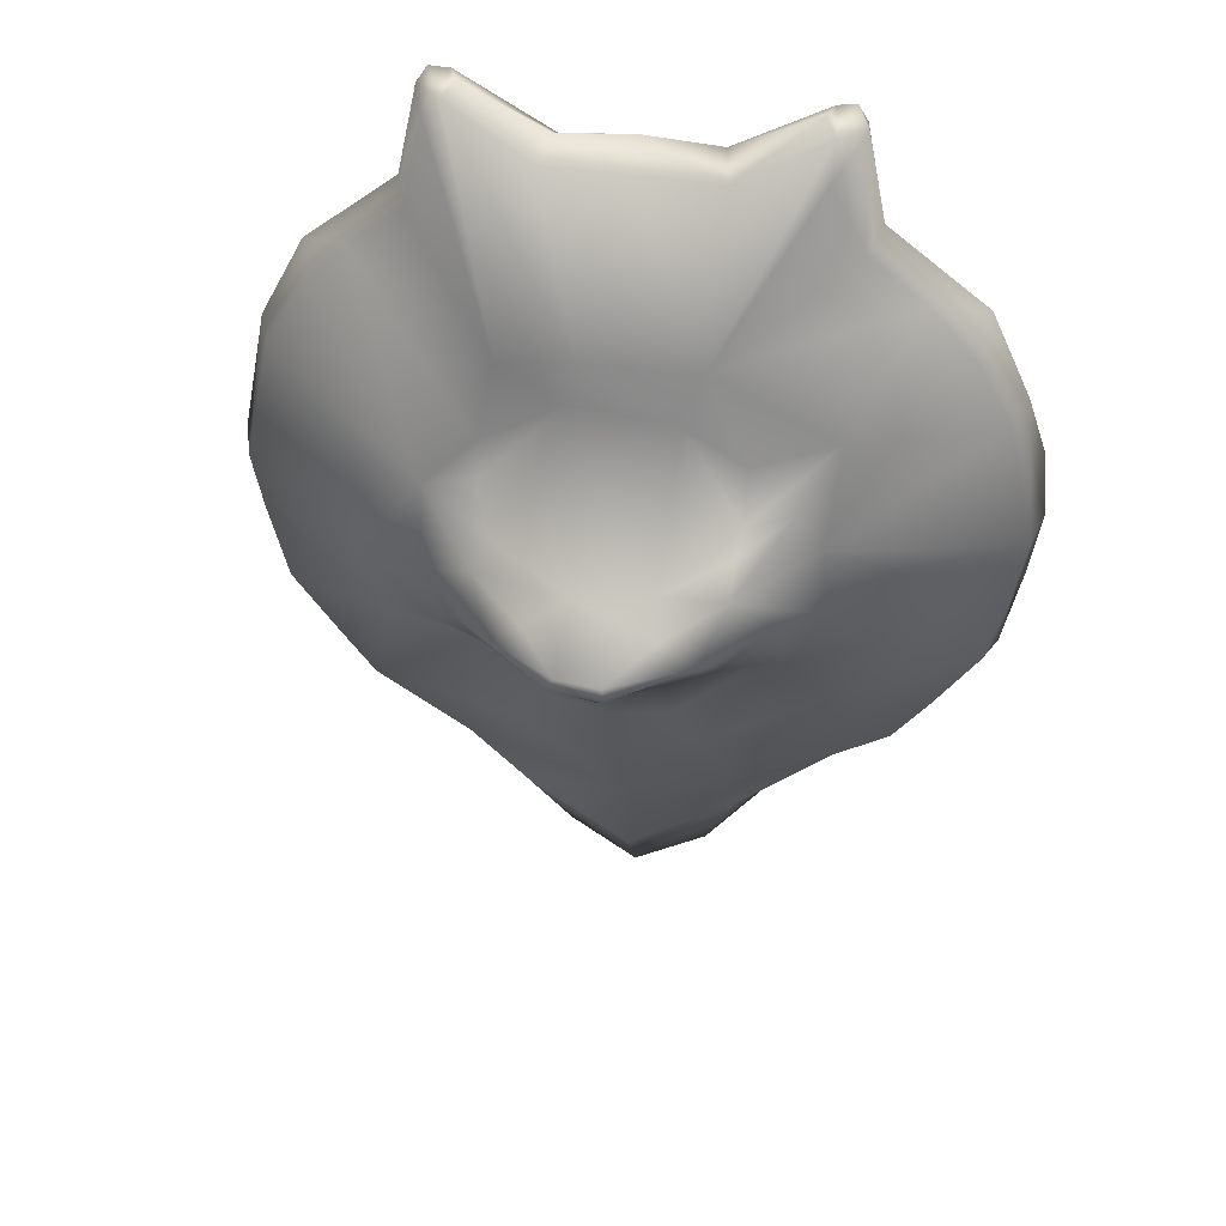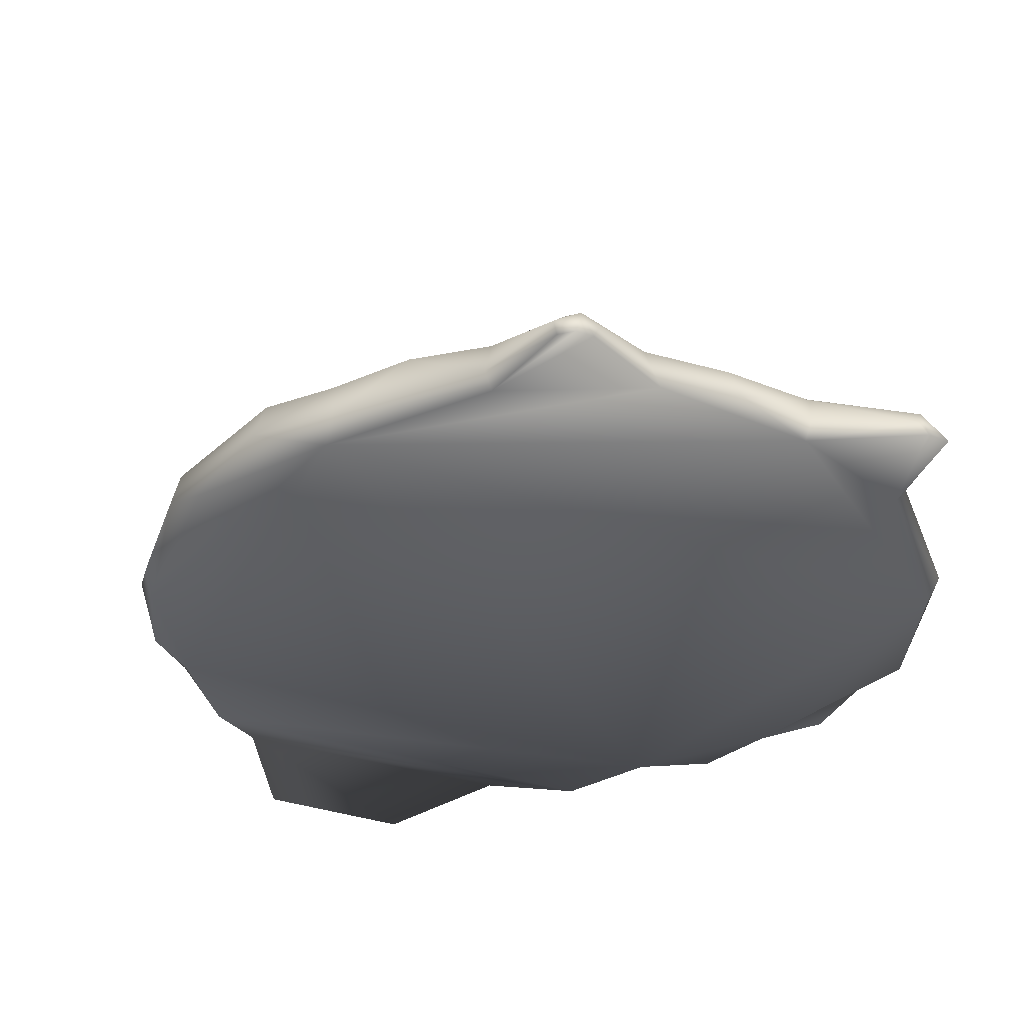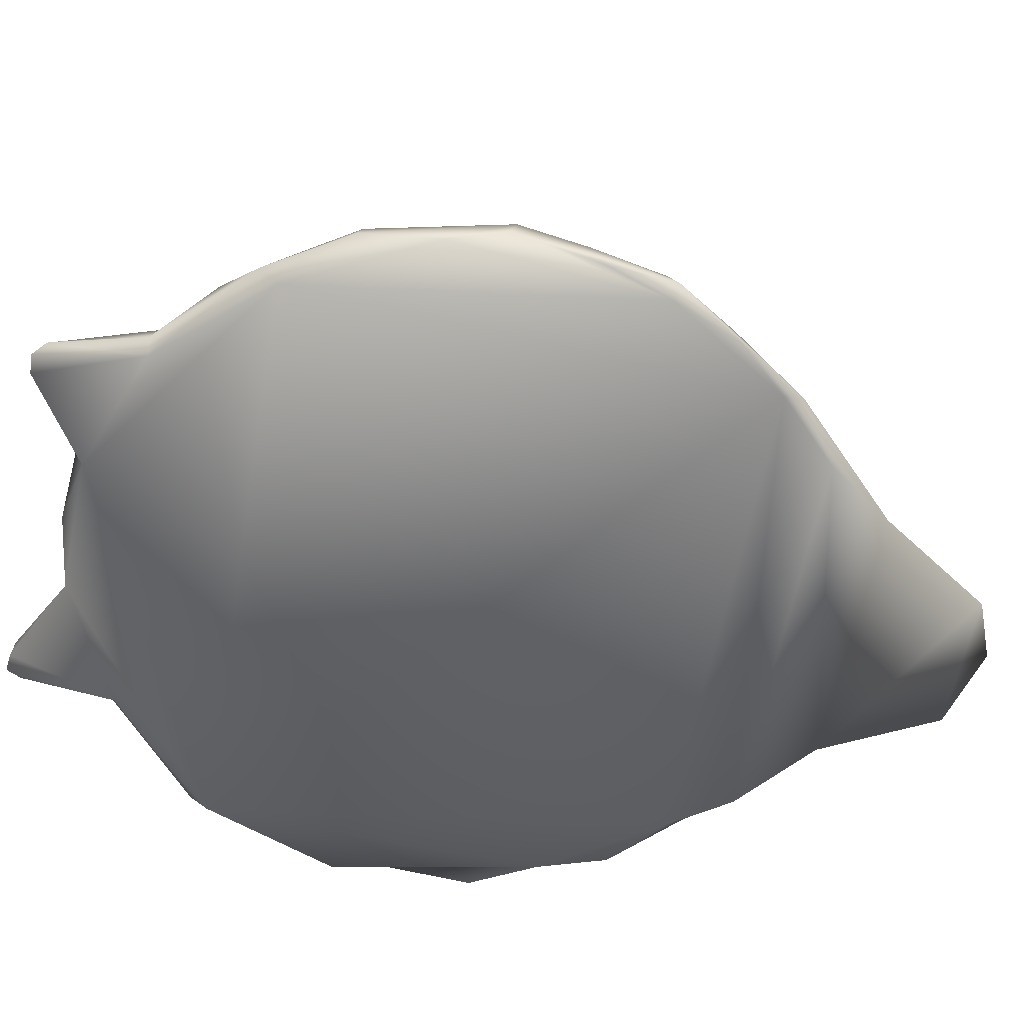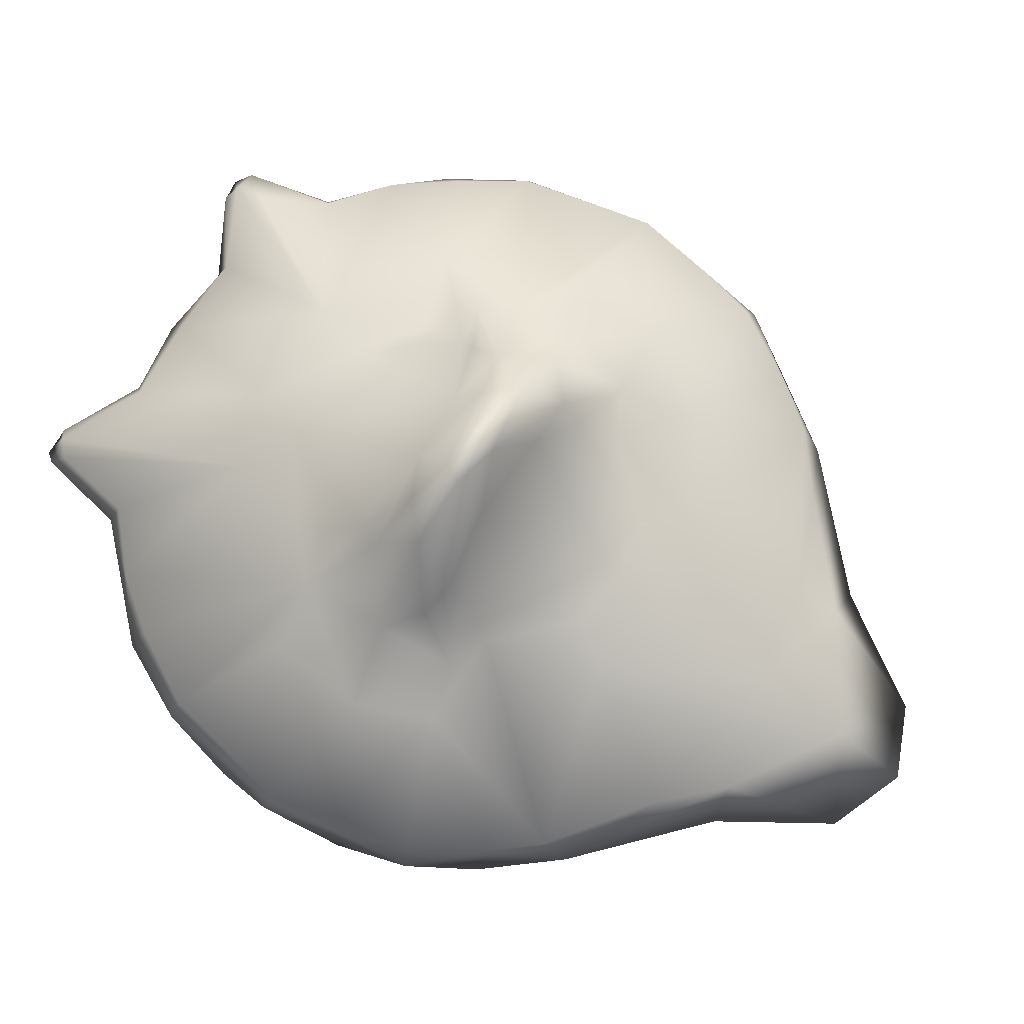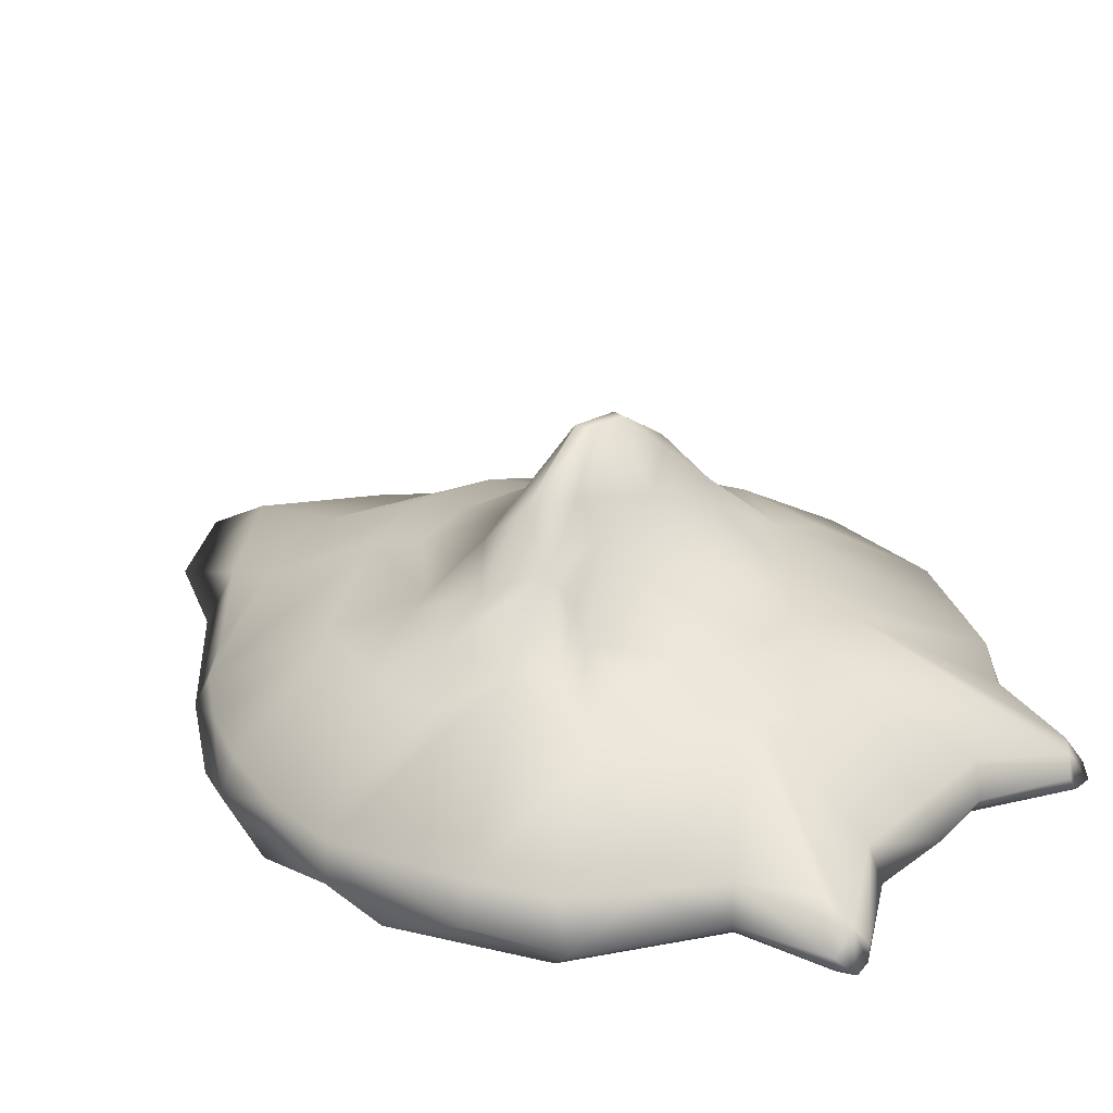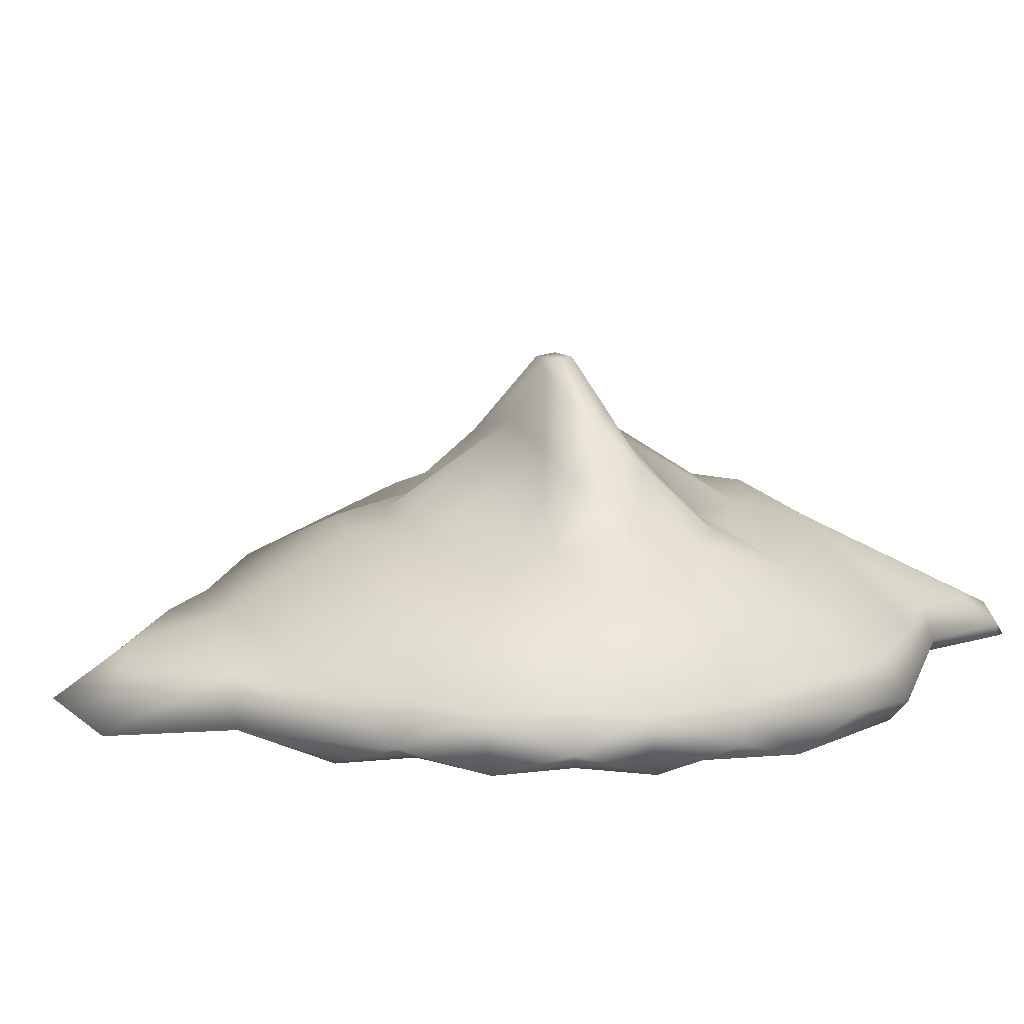
<metadata>
{"format":"obj","ext":"obj","renderer":"f3d","projection":"perspective","resolution":1024,"background":"white","views":[{"elev":42.4,"azim":10.4,"up":"+Y"},{"elev":-31.2,"azim":153.4,"up":"+Z"},{"elev":-56.2,"azim":-99.9,"up":"+Z"},{"elev":77.0,"azim":-57.8,"up":"+Z"},{"elev":29.5,"azim":130.6,"up":"+Z"},{"elev":15.0,"azim":66.7,"up":"+Z"}]}
</metadata>
<code>
g ClayBossLidMesh
v -0.3401 -1.313 0.5045
v -0.1869 -1.639 0.3903
v -0.4002 -1.428 0.3905
v -0.2296 0.05216 -0.04048
v 0.9697 -0.447 -0.1119
v 0.2337 0.073 -0.01837
v -0.5478 -1.134 0.4519
v -0.5492 -0.852 0.4102
v -0.3625 -0.9924 0.5986
v -0.3849 -0.8067 0.4166
v -0.3248 -0.9094 0.542
v -0.5492 -0.852 0.4102
v -0.6483 -2.108 -0.1133
v 0.6483 -2.108 -0.1133
v -0.8251 -1.925 -0.06052
v 0.3759 -0.6949 0.3679
v 0.6248 -0.6268 0.3023
v 0.3796 -0.8453 0.443
v 0.3995 -1.426 0.3898
v 0.1866 -1.639 0.3904
v 0.3401 -1.313 0.5045
v -0.1869 -1.639 0.3903
v -0.1083 -1.23 0.6675
v -0 -1.669 0.401
v -0 0.1024 0.007206
v -0.2296 0.05216 -0.04048
v 0.2337 0.073 -0.01837
v -0.3849 -0.8067 0.4166
v -0.1324 -0.5286 0.395
v -0.3248 -0.9094 0.542
v 0.1712 -0.9588 0.6387
v 0.1884 -0.5623 0.3903
v -0.1045 -0.392 0.3833
v 0.2458 -0.3919 0.3669
v 0.3759 -0.6949 0.3679
v 0.6248 -0.6268 0.3023
v 0.3796 -0.8453 0.443
v -0.3371 -0.4391 0.3541
v -0.3912 -0.7045 0.3725
v 0.8086 -0.2785 0.1112
v 0.9535 -0.4624 0.08558
v 0.6338 -0.1309 0.1177
v 1.069 -0.6601 0.1055
v 0.5985 -0.9278 0.4065
v 1.164 -1.088 0.0914
v 0.5138 -0.8205 0.4028
v 0.3796 -0.8453 0.443
v 0.7809 -1.035 0.3329
v 0.6142 -1.158 0.4102
v 0.7506 -1.331 0.3277
v 1.125 -1.338 0.07889
v 0.5282 -1.361 0.4092
v 1.068 -1.541 0.1047
v 0.621 -1.607 0.292
v 0.9361 -1.769 0.08035
v 0.3995 -1.426 0.3898
v 0.8207 -1.911 0.1028
v 0.2707 -1.772 0.3677
v 0.1866 -1.639 0.3904
v 0.328 -2.175 0.1393
v 0.6409 -2.06 0.07207
v 0.3423 -2.319 0.09311
v -0 -1.822 0.3823
v -0.00518 -2.227 0.176
v -0 -2.542 0.1122
v -0.3423 -2.319 0.09311
v -0.5126 -2.143 0.09137
v -0.2724 -1.773 0.367
v -0.817 -1.91 0.1062
v -0.1869 -1.639 0.3903
v -0 -1.669 0.401
v -0.4002 -1.428 0.3905
v 0.1856 -1.244 0.6343
v 0.3401 -1.313 0.5045
v -0.1083 -1.23 0.6675
v -0.686 -1.413 0.3405
v -0.9311 -1.77 0.08798
v -1.066 -1.541 0.1065
v -0.5256 -1.366 0.4079
v -1.131 -1.3 0.08294
v -0.7868 -1.177 0.3291
v -0.5478 -1.134 0.4519
v -1.16 -1.085 0.0954
v -0.5492 -0.852 0.4102
v -0.7536 -0.8707 0.3262
v -1.066 -0.6593 0.1065
v -0.9311 -0.4301 0.08798
v -0.8075 -0.2777 0.1124
v -0.3849 -0.8067 0.4166
v -0.6333 -0.1306 0.1204
v -0.5796 0.1385 0.06744
v -0.5276 0.1825 0.05766
v -0.2605 0.0388 0.1097
v -0.4942 0.2115 0.004092
v 5.765e-17 0.04632 0.1182
v 0.2605 0.0388 0.1097
v 0.528 0.1793 0.06084
v 0.4942 0.2115 0.004093
v 0.5292 0.07738 0.1118
v 0.6089 0.1798 0.009124
v -0.1324 -0.5286 0.395
v -0.3849 -0.8067 0.4166
v -0.3912 -0.7045 0.3725
v -0.4002 -1.428 0.3905
v -0.5256 -1.366 0.4079
v -0.3401 -1.313 0.5045
v -0.5478 -1.134 0.4519
v -0.4453 -1.232 0.5265
v -0.5256 -1.366 0.4079
v 0.5282 -1.361 0.4092
v 0.3995 -1.426 0.3898
v 0.3401 -1.313 0.5045
v 0.3796 -0.8453 0.443
v 0.5138 -0.8205 0.4028
v 0.3656 -0.8947 0.5214
v -0.8251 -1.925 -0.06052
v -0.9692 -0.4454 -0.1114
v -1.078 -1.547 -0.06056
v 0.9697 -0.447 -0.1119
v 0.2337 0.073 -0.01837
v 0.9697 -0.447 -0.1119
v 0.6386 -0.1161 -0.0376
v 0.5149 0.2221 -0.03681
v 0.5711 0.2287 -0.04235
v 0.6015 0.1832 -0.03414
v -0.9692 -0.4454 -0.1114
v 0.9697 -0.447 -0.1119
v -0.2296 0.05216 -0.04048
v -0.6314 -0.1058 -0.03702
v -0.6314 -0.1058 -0.03702
v -0.2296 0.05216 -0.04048
v -0.5148 0.2224 -0.03664
v -0.5811 0.223 -0.03806
v -0.1869 -1.639 0.3903
v -0.3401 -1.313 0.5045
v -0.3451 -1.259 0.5889
v -0.5256 -1.366 0.4079
v -0.4453 -1.232 0.5265
v 0.03917 -1.181 0.857
v -0.2962 -1.121 0.7297
v -0.5478 -1.134 0.4519
v -0.1019 -1.144 0.8683
v -0.07682 -1.089 0.8809
v 0.06705 -1.144 0.89
v 0.05936 -1.094 0.8919
v 0.3007 -1.129 0.727
v 0.3383 -1.252 0.5963
v 0.4758 -1.143 0.5216
v 0.5282 -1.361 0.4092
v 0.1712 -0.9588 0.6387
v 0.1884 -0.5623 0.3903
v 0.3796 -0.8453 0.443
v 0.3656 -0.8947 0.5214
v 0.3625 -0.9924 0.5986
v 0.5138 -0.8205 0.4028
v 0.1936 -1.036 0.7445
v 0.3007 -1.129 0.727
v 0.4758 -1.143 0.5216
v 0.05936 -1.094 0.8919
v -0.07682 -1.089 0.8809
v -0.06141 -0.9713 0.6816
v -0.1324 -0.5286 0.395
v -0.3248 -0.9094 0.542
v -0.1936 -1.036 0.7445
v -0.2962 -1.121 0.7297
v -0.3625 -0.9924 0.5986
v -0.5492 -0.852 0.4102
v -0.5478 -1.134 0.4519
v -0 0.1024 0.007206
v 5.765e-17 0.04632 0.1182
v -0.2605 0.0388 0.1097
v -0.2346 0.07933 0.007206
v -0.2296 0.05216 -0.04048
v -0.4942 0.2115 0.004092
v -0.5148 0.2224 -0.03664
v -0.5276 0.1825 0.05766
v -0.5811 0.223 -0.03806
v -0.6083 0.1856 -0.00774
v -0.5796 0.1385 0.06744
v -0.6314 -0.1058 -0.03702
v -0.668 -0.1002 0.007206
v -0.6333 -0.1306 0.1204
v -0.8075 -0.2777 0.1124
v -0.979 -0.3879 -0.05496
v -0.9311 -0.4301 0.08798
v -0.9692 -0.4454 -0.1114
v -1.109 -0.6403 -0.01055
v -1.066 -0.6593 0.1065
v -1.16 -1.085 0.0954
v -1.172 -0.8801 -0.08649
v -1.172 -0.8801 -0.08649
v -1.078 -1.547 -0.06056
v -1.196 -1.063 -0.02469
v -1.131 -1.3 0.08294
v -1.168 -1.332 -0.08174
v -1.111 -1.56 -0.01117
v -1.066 -1.541 0.1065
v -0.9311 -1.77 0.08798
v -0.9902 -1.762 -0.08175
v -0.8115 -1.992 -0.02862
v -0.8251 -1.925 -0.06052
v -0.817 -1.91 0.1062
v -0.5126 -2.143 0.09137
v -0.6483 -2.108 -0.1133
v -0.3423 -2.319 0.09311
v -0.4452 -2.339 -0.03828
v -0.232 -2.682 -0.09371
v -0 -2.542 0.1122
v -0 -2.776 -0.03113
v 0.447 -2.337 -0.04562
v -0.232 -2.682 -0.09371
v 0.6483 -2.108 -0.1133
v 0.8156 -1.989 -0.02926
v 0.2288 -2.685 -0.08784
v 0.3423 -2.319 0.09311
v 0.6409 -2.06 0.07207
v 0.8207 -1.911 0.1028
v 0.9361 -1.769 0.08035
v 0.8251 -1.925 -0.06052
v -0.8251 -1.925 -0.06052
v 0.9697 -0.447 -0.1119
v 0.9902 -1.761 -0.08238
v 1.111 -1.56 -0.01117
v 1.068 -1.541 0.1047
v 1.125 -1.338 0.07889
v 1.078 -1.547 -0.06056
v 1.168 -1.332 -0.08237
v 1.196 -1.064 -0.02486
v 1.164 -1.088 0.0914
v 1.172 -0.8796 -0.08702
v 1.109 -0.6403 -0.01051
v 1.069 -0.6601 0.1055
v 0.9535 -0.4624 0.08558
v 0.9793 -0.3888 -0.05497
v 0.6386 -0.1161 -0.0376
v 0.8086 -0.2785 0.1112
v 0.668 -0.1002 0.007206
v 0.6338 -0.1309 0.1177
v 0.6015 0.1832 -0.03414
v 0.6089 0.1798 0.009124
v 0.5711 0.2287 -0.04235
v 0.528 0.1793 0.06084
v 0.5149 0.2221 -0.03681
v 0.4942 0.2115 0.004093
v 0.2337 0.073 -0.01837
v 0.2605 0.0388 0.1097
v -0 0.1024 0.007206
v 5.765e-17 0.04632 0.1182
v 0.6142 -1.158 0.4102
v 0.5282 -1.361 0.4092
v 0.4758 -1.143 0.5216
v 0.3625 -0.9924 0.5986
v 0.5985 -0.9278 0.4065
v 0.5138 -0.8205 0.4028
g ClayBossLidMesh_0
f 3 2 1
f 6 5 4
f 9 8 7
f 12 11 10
f 15 14 13
f 18 17 16
f 21 20 19
f 24 23 22
f 27 26 25
f 30 29 28
f 32 29 31
f 33 29 32
f 34 33 32
f 32 35 34
f 34 35 36
f 37 35 32
f 33 38 29
f 39 29 38
f 36 40 34
f 36 41 40
f 40 42 34
f 43 41 36
f 44 43 36
f 45 43 44
f 46 44 36
f 47 46 36
f 48 45 44
f 49 48 44
f 45 48 50
f 49 50 48
f 51 45 50
f 49 52 50
f 50 53 51
f 54 50 52
f 53 50 54
f 55 53 54
f 56 54 52
f 55 54 57
f 56 58 54
f 54 58 57
f 56 59 58
f 57 58 60
f 61 57 60
f 62 61 60
f 60 58 63
f 63 58 59
f 62 60 64
f 64 60 63
f 65 62 64
f 66 65 64
f 67 66 64
f 67 64 68
f 68 64 63
f 68 69 67
f 68 63 70
f 63 71 70
f 71 63 59
f 72 68 70
f 72 69 68
f 59 73 71
f 73 59 74
f 75 71 73
f 69 72 76
f 77 69 76
f 78 77 76
f 79 76 72
f 78 76 80
f 81 76 79
f 76 81 80
f 82 81 79
f 83 80 81
f 81 82 84
f 81 85 83
f 85 81 84
f 85 86 83
f 86 85 84
f 87 86 84
f 87 84 88
f 84 39 88
f 84 89 39
f 88 39 38
f 90 88 38
f 38 91 90
f 92 91 38
f 33 92 38
f 92 33 93
f 94 92 93
f 95 93 33
f 95 33 34
f 96 95 34
f 96 34 97
f 98 96 97
f 99 97 34
f 99 34 42
f 97 99 100
f 99 42 100
f 103 102 101
f 106 105 104
f 109 108 107
f 112 111 110
f 115 114 113
f 118 117 116
f 116 117 119
f 122 121 120
f 120 123 122
f 123 124 122
f 124 125 122
f 128 127 126
f 128 126 129
f 132 131 130
f 133 132 130
f 135 134 75
f 75 136 135
f 136 137 135
f 137 136 138
f 75 139 136
f 139 75 73
f 136 140 138
f 138 140 141
f 136 142 140
f 136 139 142
f 142 143 140
f 143 142 144
f 139 144 142
f 145 143 144
f 145 144 146
f 146 144 139
f 139 73 147
f 147 146 139
f 73 74 147
f 146 147 148
f 74 149 147
f 149 148 147
f 152 151 150
f 150 153 152
f 153 150 154
f 154 155 153
f 150 156 154
f 154 156 157
f 157 158 154
f 156 159 157
f 159 156 160
f 150 161 156
f 161 160 156
f 150 162 161
f 161 162 163
f 160 161 164
f 165 160 164
f 163 166 161
f 166 164 161
f 166 165 164
f 163 167 166
f 165 166 168
f 171 170 169
f 172 171 169
f 172 169 173
f 174 171 172
f 172 173 174
f 173 175 174
f 176 174 175
f 177 176 175
f 177 178 176
f 178 179 176
f 178 177 180
f 178 181 179
f 178 180 181
f 181 182 179
f 183 182 181
f 181 180 184
f 184 183 181
f 183 184 185
f 180 186 184
f 184 187 185
f 184 186 187
f 187 188 185
f 189 188 187
f 187 186 190
f 191 189 187
f 190 186 192
f 189 191 193
f 192 193 190
f 194 189 193
f 195 194 193
f 195 193 192
f 195 196 194
f 192 196 195
f 196 197 194
f 198 197 196
f 199 196 192
f 199 198 196
f 199 200 198
f 199 192 201
f 200 199 201
f 200 202 198
f 202 200 203
f 204 200 201
f 205 203 200
f 200 204 206
f 206 205 200
f 206 207 205
f 208 205 207
f 209 208 207
f 204 210 206
f 206 210 211
f 204 212 210
f 210 212 213
f 209 214 208
f 209 211 214
f 211 210 214
f 214 215 208
f 215 214 210
f 210 213 215
f 213 216 215
f 217 216 213
f 217 213 218
f 213 212 219
f 212 220 219
f 220 221 219
f 213 222 218
f 213 219 222
f 222 223 218
f 223 224 218
f 224 223 225
f 222 219 226
f 223 222 226
f 221 226 219
f 223 227 225
f 227 223 226
f 227 228 225
f 227 226 228
f 228 229 225
f 228 226 230
f 230 229 228
f 230 226 221
f 230 231 229
f 231 230 221
f 231 232 229
f 232 231 233
f 231 221 234
f 231 234 233
f 221 235 234
f 236 233 234
f 235 237 234
f 234 237 236
f 237 238 236
f 235 239 237
f 240 238 237
f 239 240 237
f 240 239 241
f 241 242 240
f 241 243 242
f 243 244 242
f 243 245 244
f 244 245 246
f 245 247 246
f 247 248 246
f 251 250 249
f 252 251 249
f 253 252 249
f 252 253 254

</code>
